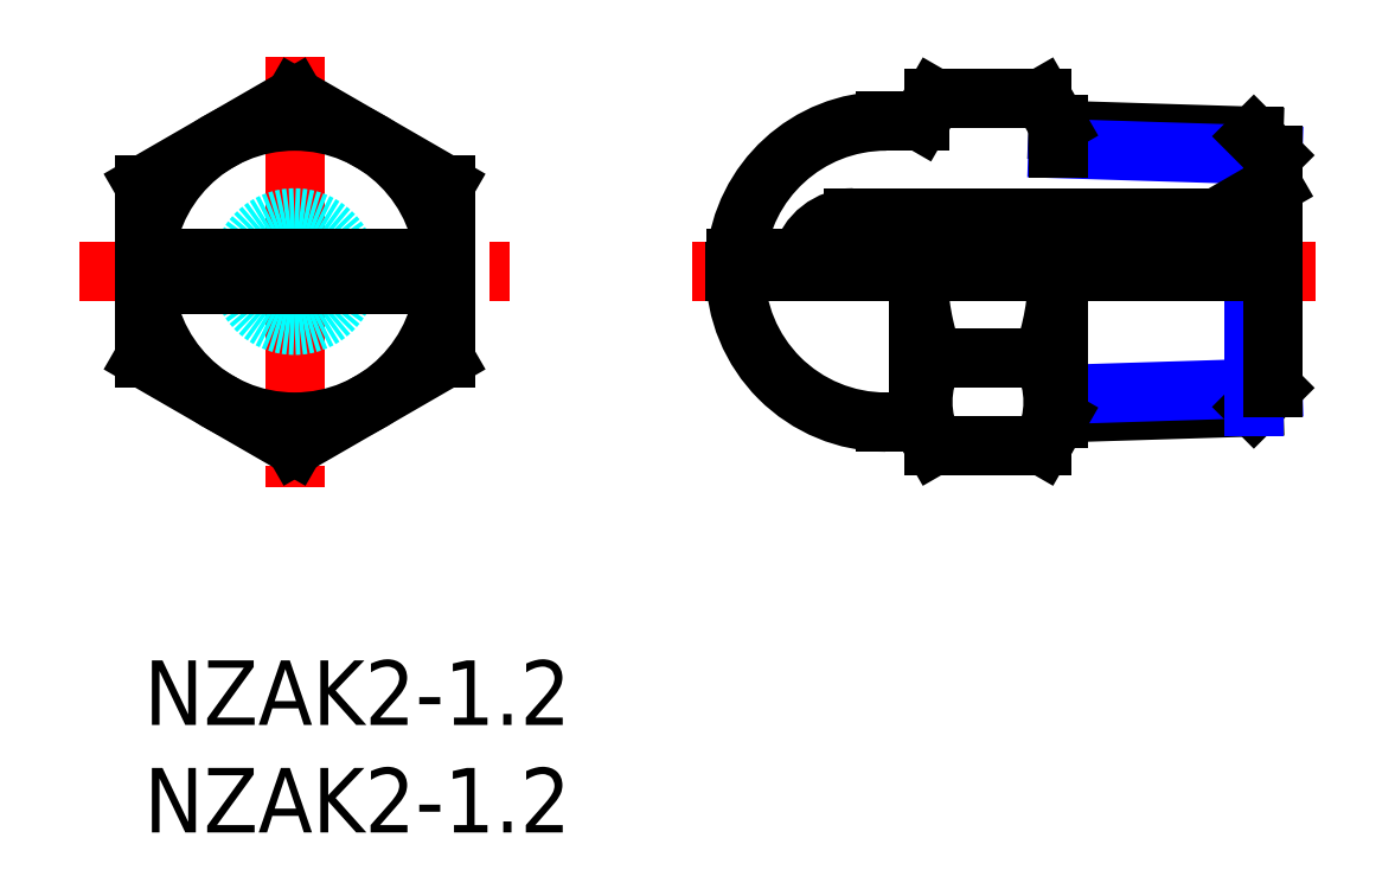
<metadata>
{"format":"dxf","ext":"dxf","renderer":"ezdxf+matplotlib","layout":"modelspace","background":"white","min_lineweight":24,"dpi":150}
</metadata>
<code>
0
SECTION
2
ENTITIES
0
TEXT
8
MSM_PART_NUMBER
10
0
20
-8
30
0
40
3
1
NZAK2-1.2
0
TEXT
8
MSM_PART_NUMBER
10
0
20
-3
30
0
40
3
1
NZAK2-1.2
0
LINE
8
MSM_CENTER
10
25.5
20
18.08
30
0
11
54.5
21
18.08
31
0
0
LINE
8
MSM_CENTER
10
7
20
28.08
30
0
11
7
21
8.083
31
0
0
LINE
8
MSM_CONTINUOUS
10
42.5
20
11.5
30
0
11
51.62
21
11.79
31
0
0
LINE
8
MSM_NARROW
10
42.5
20
12.36
30
0
11
52.5
21
12.67
31
0
0
LINE
8
MSM_CONTINUOUS
10
52.5
20
12.67
30
0
11
51.62
21
11.79
31
0
0
LINE
8
MSM_NARROW
10
51.62
20
11.79
30
0
11
51.62
21
18.08
31
0
0
LINE
8
MSM_CONTINUOUS
10
51.62
20
21.57
30
0
11
51.62
21
24.38
31
0
0
LINE
8
MSM_CONTINUOUS
10
42.5
20
24.66
30
0
11
51.62
21
24.38
31
0
0
LINE
8
MSM_NARROW
10
42.5
20
23.81
30
0
11
52.5
21
23.49
31
0
0
LINE
8
MSM_CONTINUOUS
10
52.5
20
23.49
30
0
11
51.62
21
24.38
31
0
0
LINE
8
MSM_CONTINUOUS
10
41.78
20
26.17
30
0
11
36.72
21
26.17
31
0
0
LINE
8
MSM_CONTINUOUS
10
41.78
20
10
30
0
11
36.72
21
10
31
0
0
LINE
8
MSM_CONTINUOUS
10
41.78
20
14.04
30
0
11
36.72
21
14.04
31
0
0
ARC
8
MSM_CONTINUOUS
10
30.87
20
18.08
30
0
40
11.63
50
339.7
51
1.4e-13
0
LINE
8
MSM_CONTINUOUS
10
42.5
20
24.91
30
0
11
42.5
21
23.81
31
0
0
LINE
8
MSM_CONTINUOUS
10
42.5
20
18.08
30
0
11
42.5
21
11.26
31
0
0
LINE
8
MSM_CONTINUOUS
10
41.78
20
10
30
0
11
42.5
21
11.26
31
0
0
ARC
8
MSM_CONTINUOUS
10
37.97
20
12.02
30
0
40
4.312
50
332.1
51
27.94
0
LINE
8
MSM_CONTINUOUS
10
41.78
20
26.17
30
0
11
42.5
21
24.91
31
0
0
CIRCLE
8
MSM_CONTINUOUS
10
7
20
18.08
30
0
40
7
0
LINE
8
MSM_CONTINUOUS
10
36
20
18.08
30
0
11
36
21
11.26
31
0
0
ARC
8
MSM_CONTINUOUS
10
47.63
20
18.08
30
0
40
11.63
50
180
51
200.3
0
ARC
8
MSM_CONTINUOUS
10
40.53
20
12.02
30
0
40
4.312
50
152.1
51
207.9
0
LINE
8
MSM_CONTINUOUS
10
36.72
20
10
30
0
11
36
21
11.26
31
0
0
LINE
8
MSM_CONTINUOUS
10
36.72
20
26.17
30
0
11
36.1
21
25.08
31
0
0
LINE
8
MSM_CONTINUOUS
10
49.9
20
20.58
30
0
11
52.5
21
22.08
31
0
0
LINE
8
MSM_CONTINUOUS
10
34.33
20
18.68
30
0
11
34.33
21
18.08
31
0
0
LINE
8
MSM_CONTINUOUS
10
52.5
20
18.08
30
0
11
27.5
21
18.08
31
0
0
LINE
8
MSM_CONTINUOUS
10
49.9
20
20.58
30
0
11
33
21
20.58
31
0
0
ARC
8
MSM_CONTINUOUS
10
33
20
18.08
30
0
40
2.5
50
90
51
166.1
0
LINE
8
MSM_CENTER
10
-3
20
18.08
30
0
11
17
21
18.08
31
0
0
LINE
8
MSM_CONTINUOUS
10
36.1
20
25.08
30
0
11
34.5
21
25.08
31
0
0
ARC
8
MSM_PART_NUMBER
10
34.5
20
18.08
30
0
40
7
50
90
51
175.1
0
LINE
8
MSM_CONTINUOUS
10
36.1
20
11.08
30
0
11
34.5
21
11.08
31
0
0
LINE
8
MSM_CONTINUOUS
10
14
20
22.12
30
0
11
7
21
26.17
31
0
0
LINE
8
MSM_CONTINUOUS
10
7
20
26.17
30
0
11
4.39e-14
21
22.12
31
0
0
LINE
8
MSM_CONTINUOUS
10
4.39e-14
20
22.12
30
0
11
-4.14e-14
21
14.04
31
0
0
LINE
8
MSM_CONTINUOUS
10
-4.14e-14
20
14.04
30
0
11
7
21
10
31
0
0
LINE
8
MSM_CONTINUOUS
10
7
20
10
30
0
11
14
21
14.04
31
0
0
LINE
8
MSM_CONTINUOUS
10
14
20
14.04
30
0
11
14
21
22.12
31
0
0
ARC
8
MSM_DASHED
10
7
20
18.08
30
0
40
2.5
50
13.89
51
166.1
0
ARC
8
MSM_CONTINUOUS
10
7
20
18.08
30
0
40
2.5
50
166.1
51
193.9
0
ARC
8
MSM_CONTINUOUS
10
7
20
18.08
30
0
40
2.5
50
346.1
51
13.89
0
LINE
8
MSM_CONTINUOUS
10
0.02576
20
18.68
30
0
11
13.97
21
18.68
31
0
0
ARC
8
MSM_DASHED
10
7
20
18.08
30
0
40
2.5
50
193.9
51
346.1
0
LINE
8
MSM_CONTINUOUS
10
0.02576
20
17.48
30
0
11
13.97
21
17.48
31
0
0
LINE
8
MSM_CONTINUOUS
10
27.53
20
18.68
30
0
11
34.33
21
18.68
31
0
0
LINE
8
MSM_CONTINUOUS
10
52.5
20
23.49
30
0
11
52.5
21
12.67
31
0
0
LINE
8
MSM_CONTINUOUS
10
49.9
20
20.58
30
0
11
49.9
21
18.08
31
0
0
ARC
8
MSM_PART_NUMBER
10
34.5
20
18.08
30
0
40
7
50
180
51
270
0
VIEWPORT
8
0
10
254.9
20
128.5
30
0
40
710.5
41
311.9
68
     1
69
     1
0
VIEWPORT
8
0
10
202.5
20
128.5
30
0
40
324
41
205.6
68
     2
69
     2
0
ENDSEC
0
EOF

</code>
